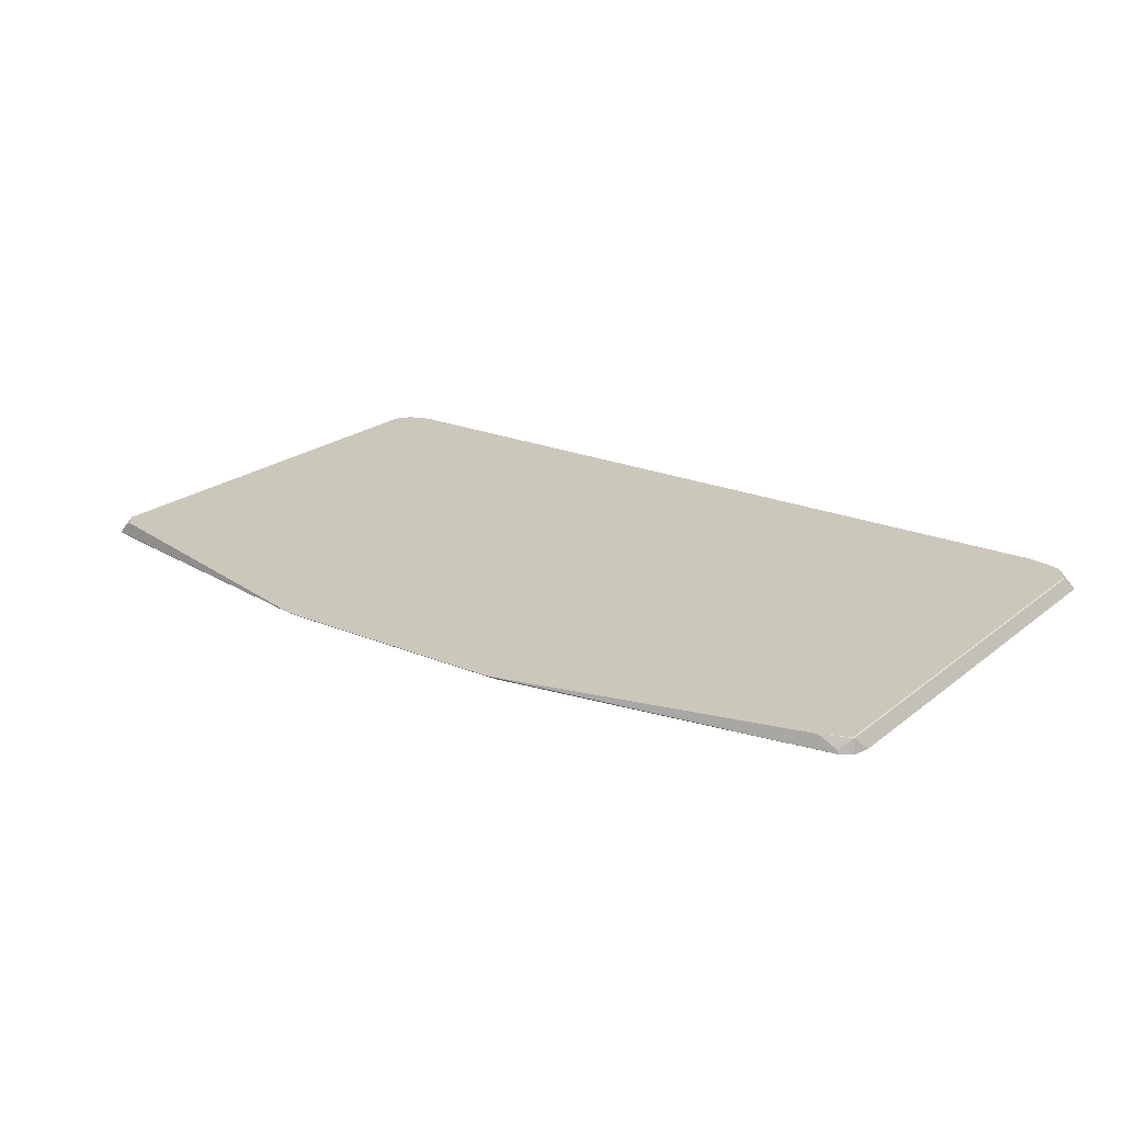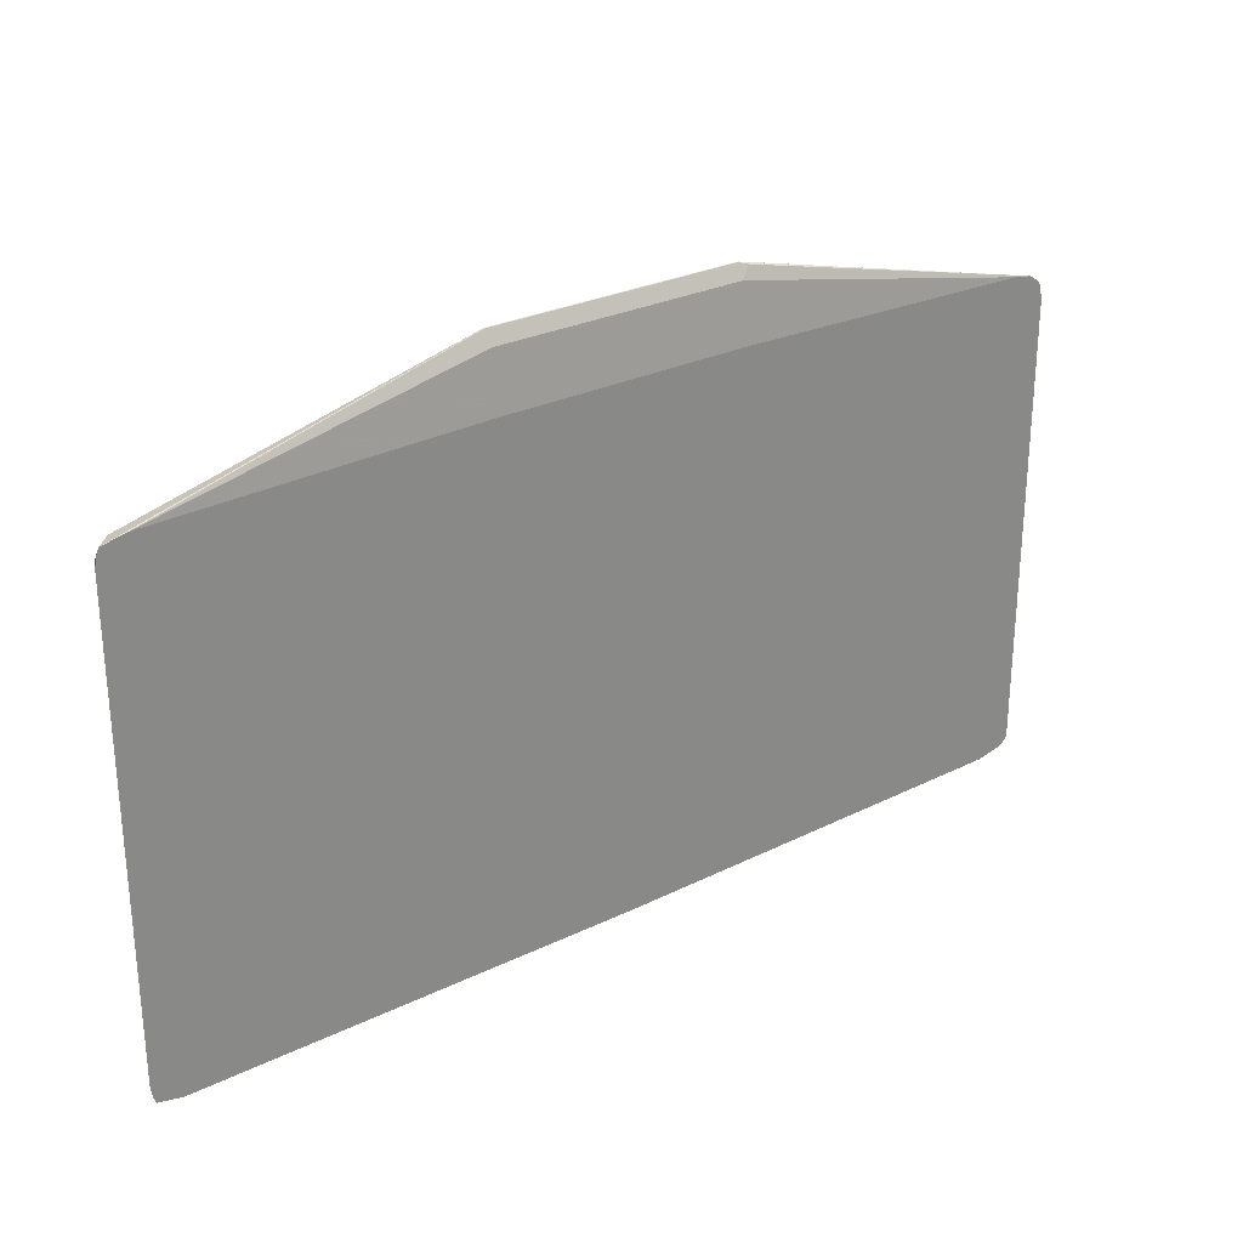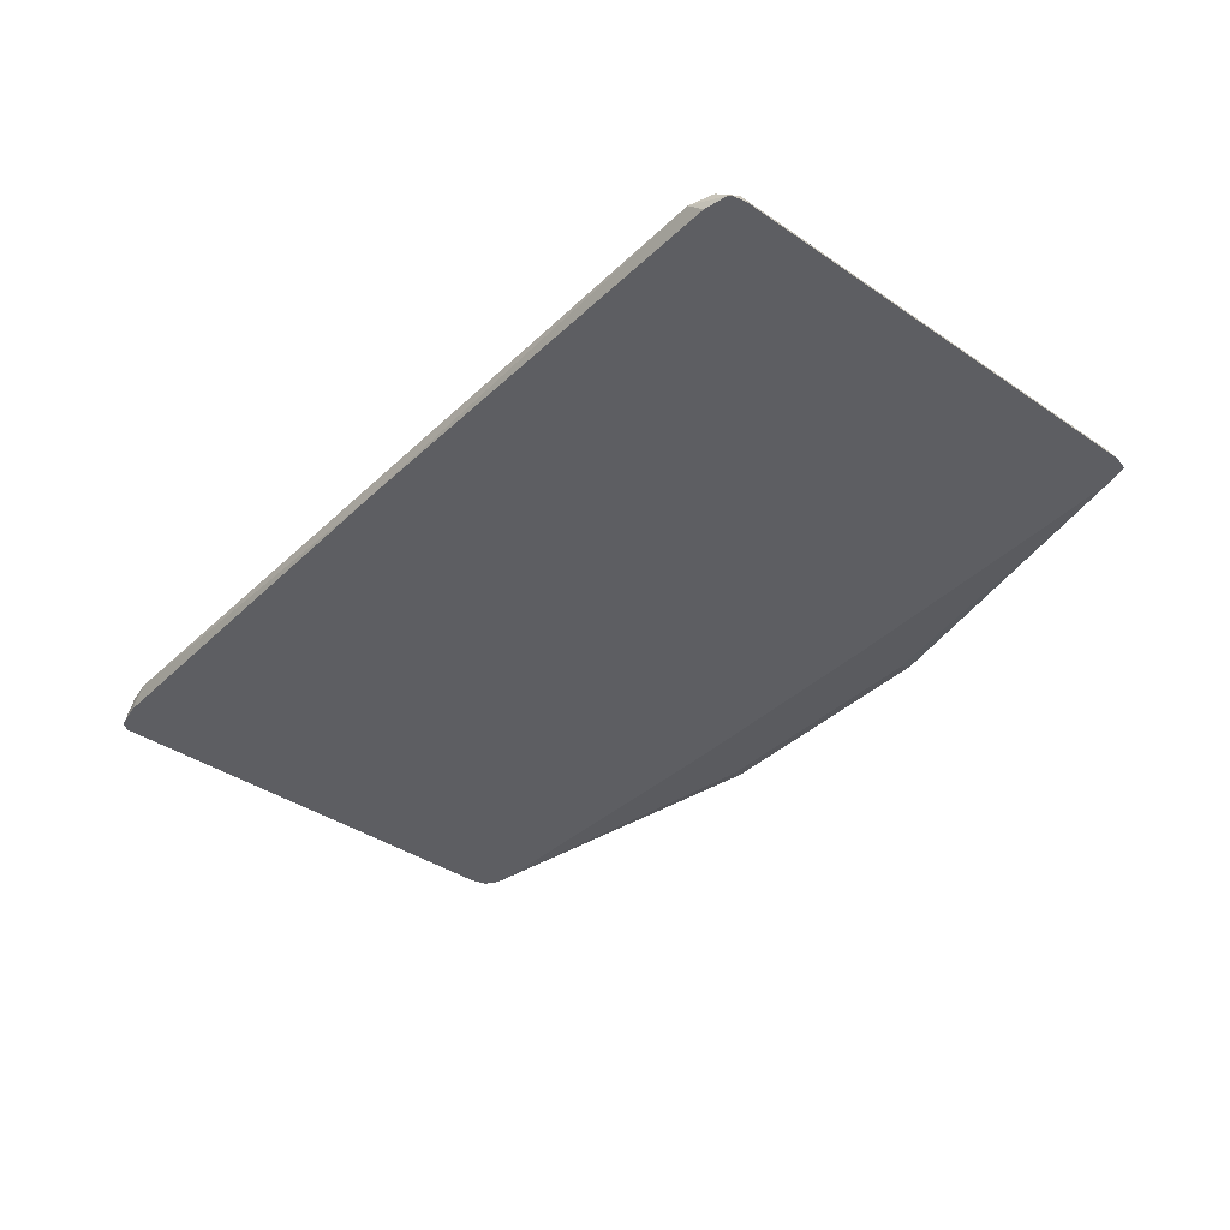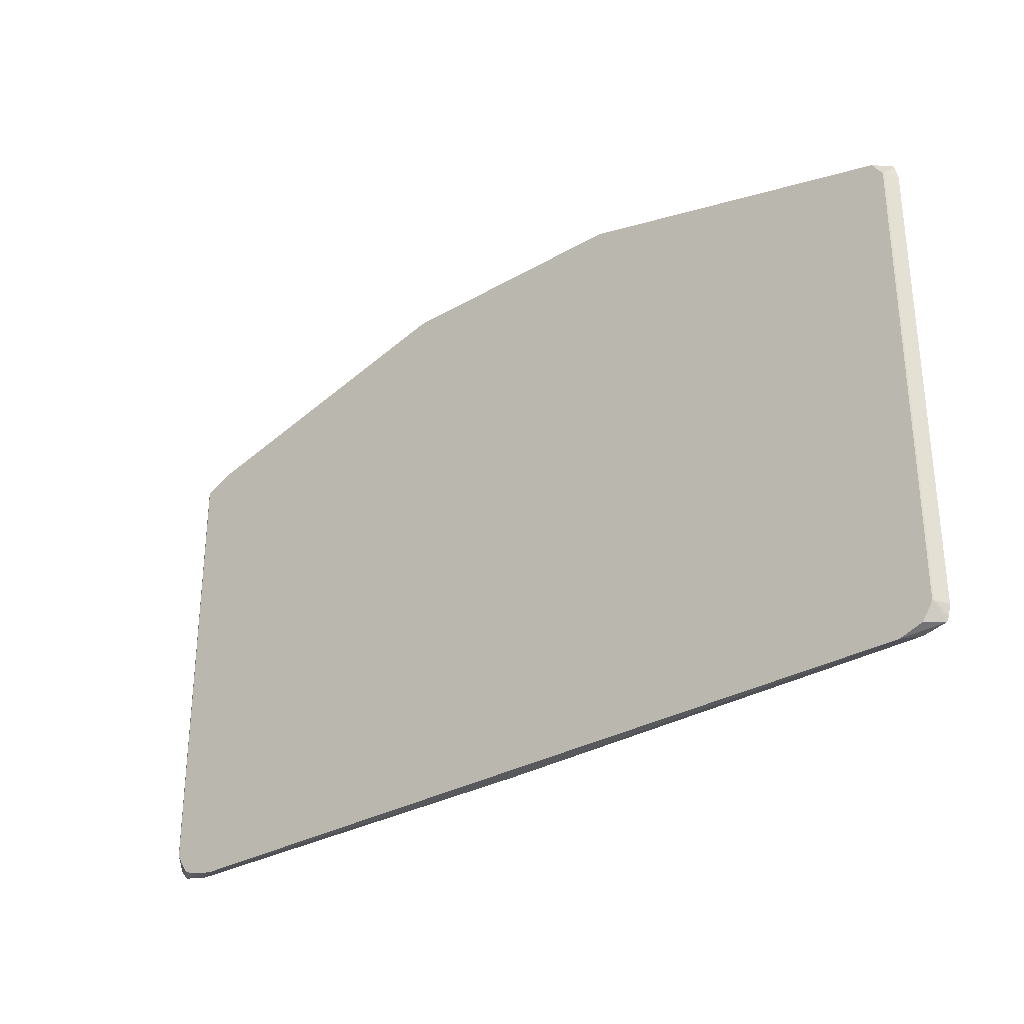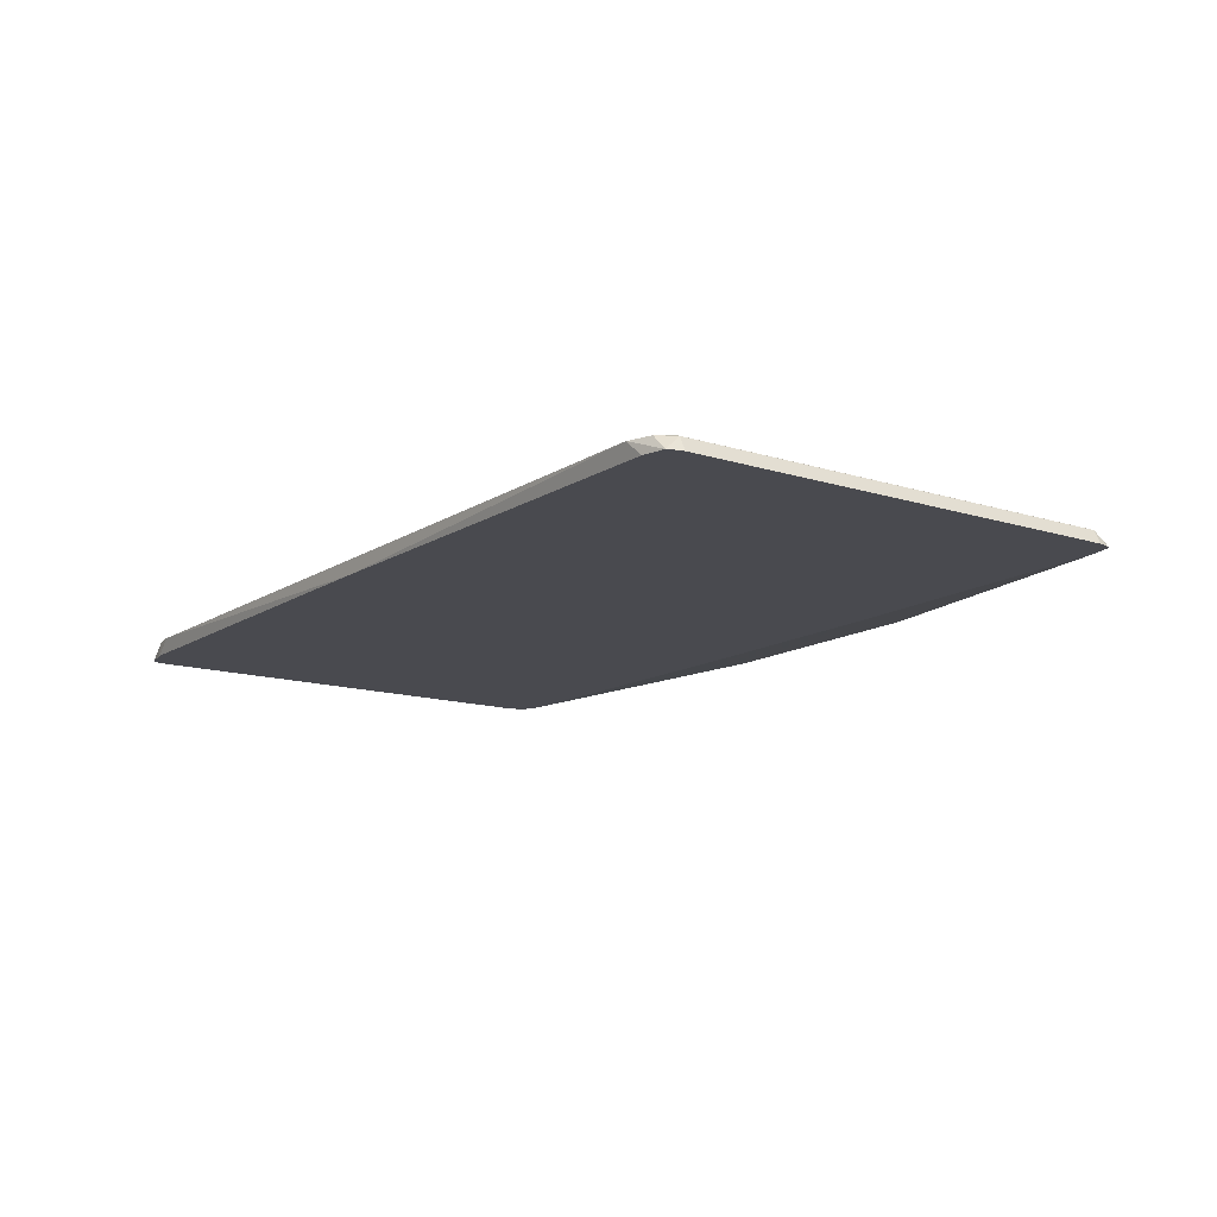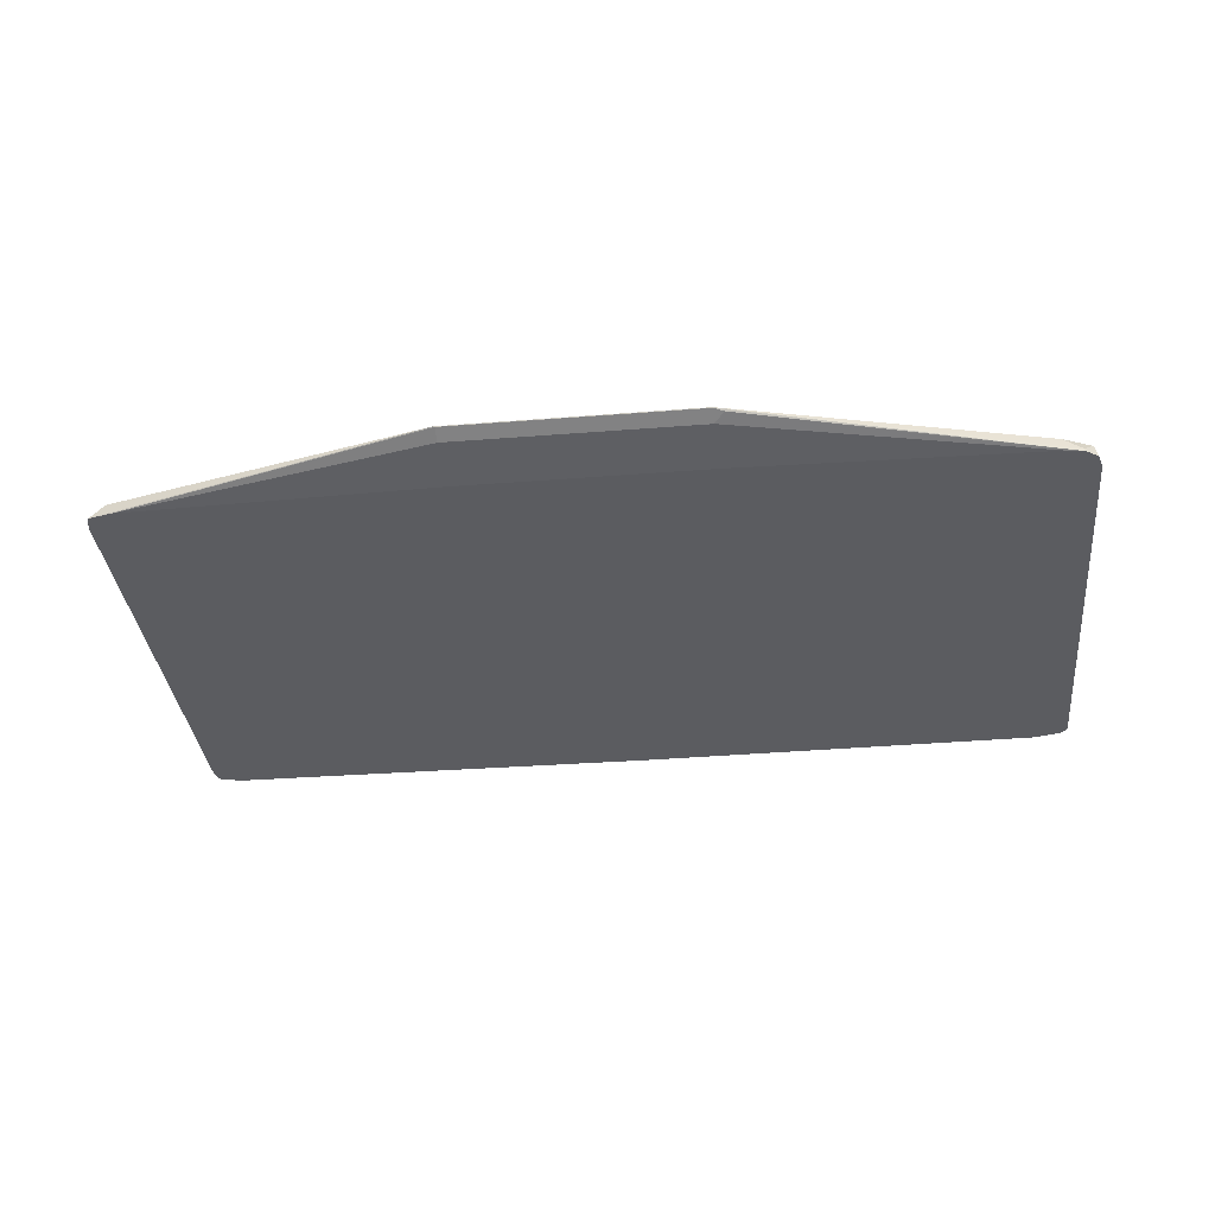
<metadata>
{"format":"obj","ext":"obj","renderer":"f3d","projection":"perspective","resolution":1024,"background":"white","views":[{"elev":21.7,"azim":36.3,"up":"+Y"},{"elev":27.4,"azim":-37.1,"up":"+Z"},{"elev":-39.0,"azim":-130.5,"up":"+Y"},{"elev":-30.6,"azim":-140.0,"up":"+Z"},{"elev":-13.5,"azim":-125.5,"up":"+Y"},{"elev":-34.7,"azim":6.1,"up":"+Y"}]}
</metadata>
<code>
v -0.3503 0.2268 -0.02005
v 0 0.2149 -0.01982
v -0.3622 0.2149 -0.01695
v -0.3813 0.2149 -0.01269
v -0.3694 0.2268 -0.01329
v 0.3364 0.2268 -0.02005
v 0.00829 0.2149 -0.01982
v -0.3831 0.2149 -0.009076
v -0.3791 0.2263 4.419e-05
v -0.3781 0.2268 4.419e-05
v 0.3558 0.2268 -0.01634
v 0.3564 0.2207 -0.01695
v 0.3564 0.2149 -0.01695
v -0.385 0.2149 4.419e-05
v -0.3791 0.2263 0.3734
v -0.3781 0.2268 0.3734
v 0.3626 0.2268 -0.01389
v 0.3792 0.2149 -0.01204
v -0.385 0.2149 0.3734
v -0.3827 0.2149 0.3833
v -0.3813 0.2149 0.3861
v -0.3755 0.2207 0.3861
v -0.3694 0.2268 0.3861
v -0.3774 0.2268 0.3749
v 0.3673 0.2268 -0.01213
v 0.3847 0.215 -0.00565
v 0.3846 0.2149 -0.005928
v -0.3622 0.2149 0.3904
v -0.1033 0.2268 0.4529
v 0.3703 0.2268 -0.007918
v 0.3781 0.2268 0.00472
v 0.3791 0.2263 0.005692
v 0.385 0.2149 -0.005419
v -0.102 0.2149 0.396
v -0.1018 0.2207 0.4413
v -0.1018 0.2263 0.4526
v 0.1018 0.2268 0.4529
v 0.3781 0.2268 0.3781
v 0.3791 0.2263 0.3791
v 0.385 0.2149 0.368
v 0.1018 0.2149 0.396
v 0.1018 0.2207 0.4413
v 0.1103 0.2249 0.4498
v 0.1018 0.2263 0.4526
v 0.3712 0.2149 0.3881
v 0.1111 0.2268 0.4506
v 0.3766 0.2268 0.3796
v 0.3552 0.2268 0.3891
v 0.3706 0.2178 0.3876
v 0.3814 0.2149 0.3814
v 0.3564 0.2149 0.3904
f 21 29 22
f 22 29 23
f 25 30 26
f 28 34 35
f 26 31 32
f 26 32 33
f 26 33 27
f 21 28 29
f 26 30 31
f 18 25 26
f 11 17 18
f 17 25 18
f 15 24 16
f 15 23 24
f 15 22 23
f 15 21 22
f 15 20 21
f 15 19 20
f 12 18 13
f 11 18 12
f 28 35 36
f 18 26 27
f 28 36 29
f 37 44 45
f 29 44 37
f 46 49 48
f 9 19 15
f 45 50 49
f 43 45 44
f 43 51 45
f 42 51 43
f 41 51 42
f 39 50 40
f 39 49 50
f 39 48 49
f 29 36 44
f 39 47 48
f 37 45 46
f 36 43 44
f 35 43 36
f 35 42 43
f 34 42 35
f 34 41 42
f 32 40 33
f 32 39 40
f 31 39 32
f 31 38 39
f 38 47 39
f 45 49 46
f 9 14 19
f 9 15 16
f 1 7 2
f 1 6 7
f 1 11 6
f 1 17 11
f 1 25 17
f 1 30 25
f 1 31 30
f 1 38 31
f 1 48 47
f 1 46 48
f 1 37 46
f 1 29 37
f 1 23 29
f 1 24 23
f 1 16 24
f 1 10 16
f 1 5 10
f 1 4 5
f 1 3 4
f 1 2 3
f 9 16 10
f 2 7 13
f 2 13 18
f 1 47 38
f 2 27 33
f 2 18 27
f 6 13 7
f 6 12 13
f 6 11 12
f 5 9 10
f 4 9 5
f 4 8 9
f 2 4 3
f 2 8 4
f 2 14 8
f 2 19 14
f 8 14 9
f 2 21 20
f 2 20 19
f 2 40 50
f 2 50 45
f 2 45 51
f 2 33 40
f 2 41 34
f 2 34 28
f 2 28 21
f 2 51 41

</code>
